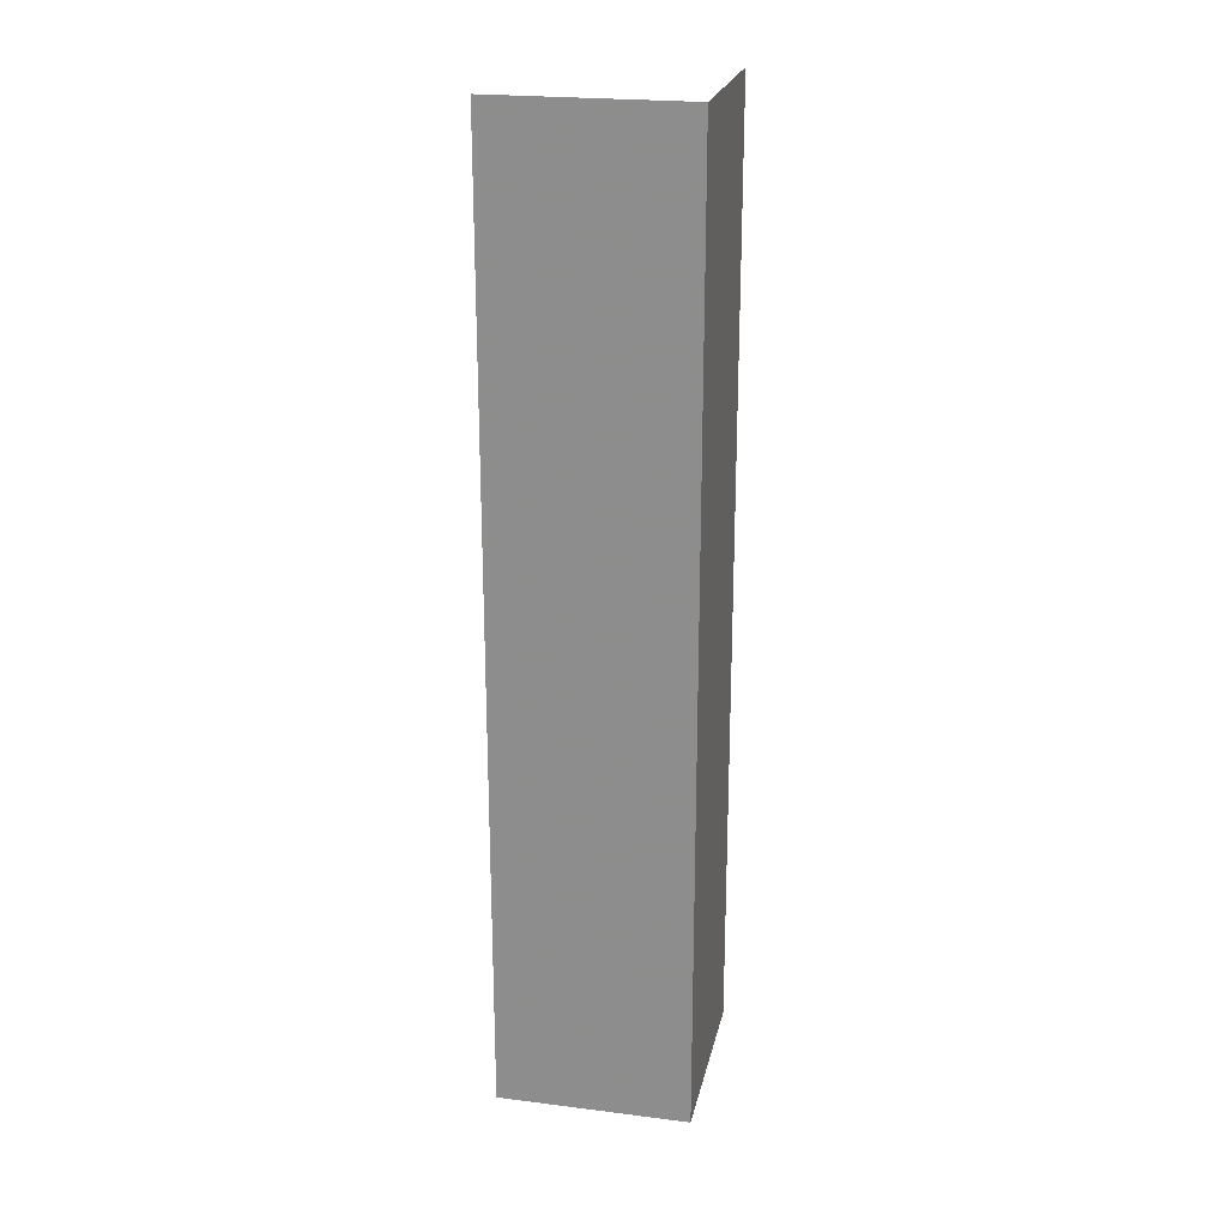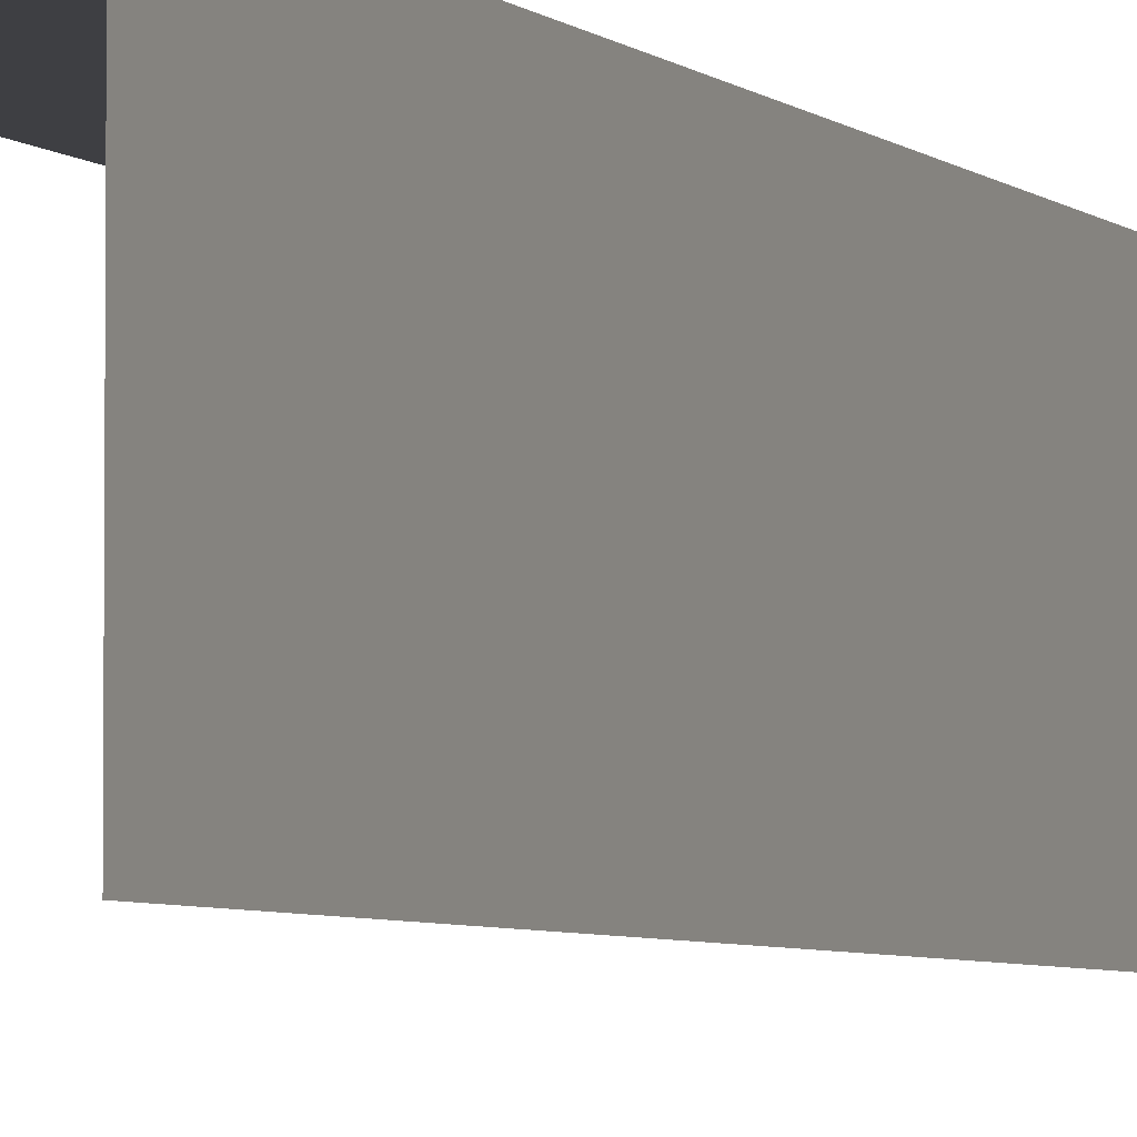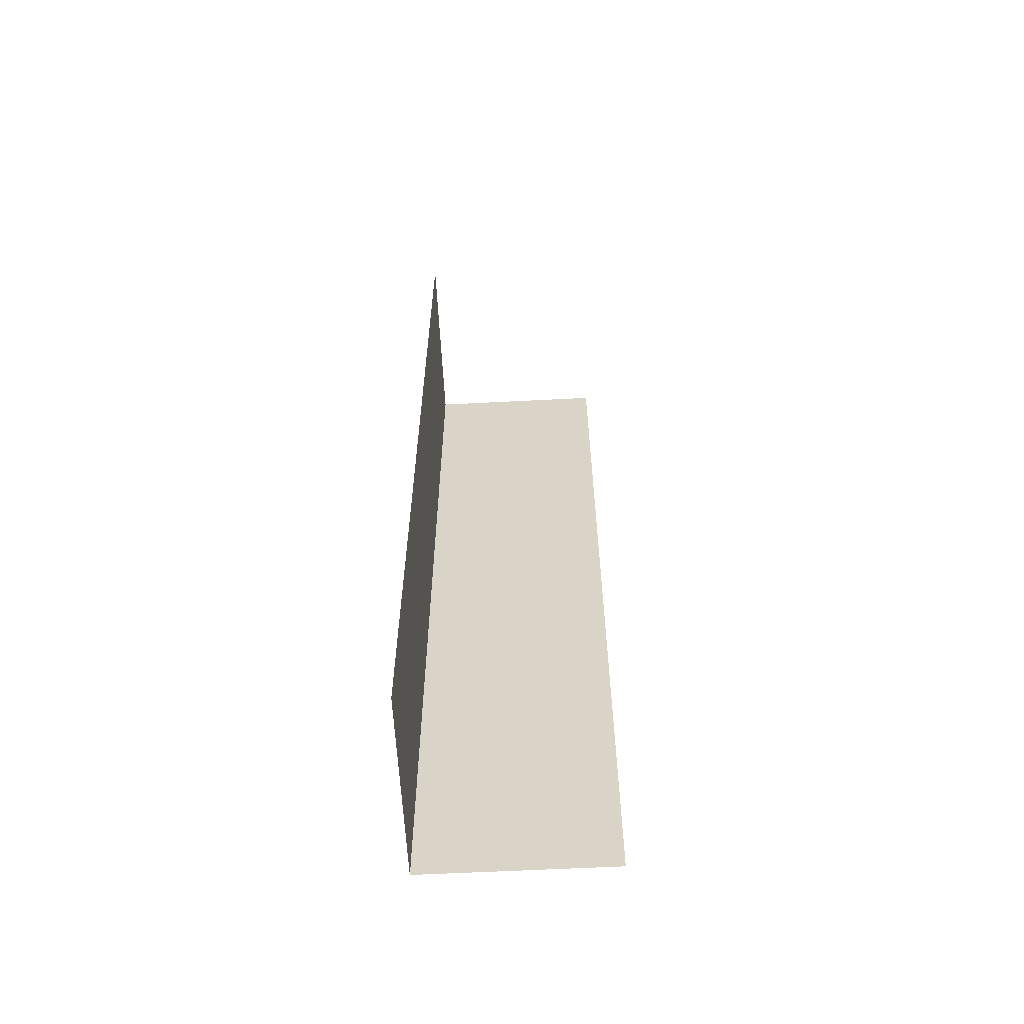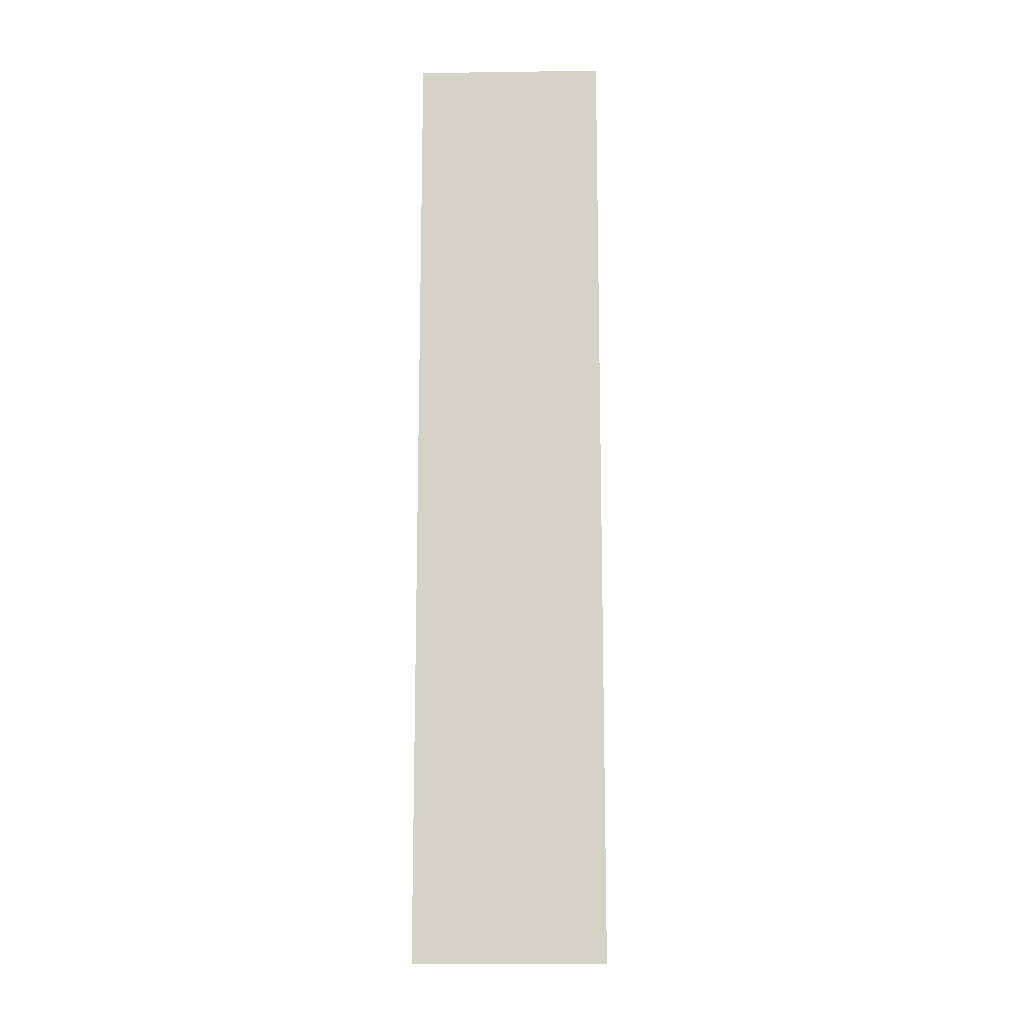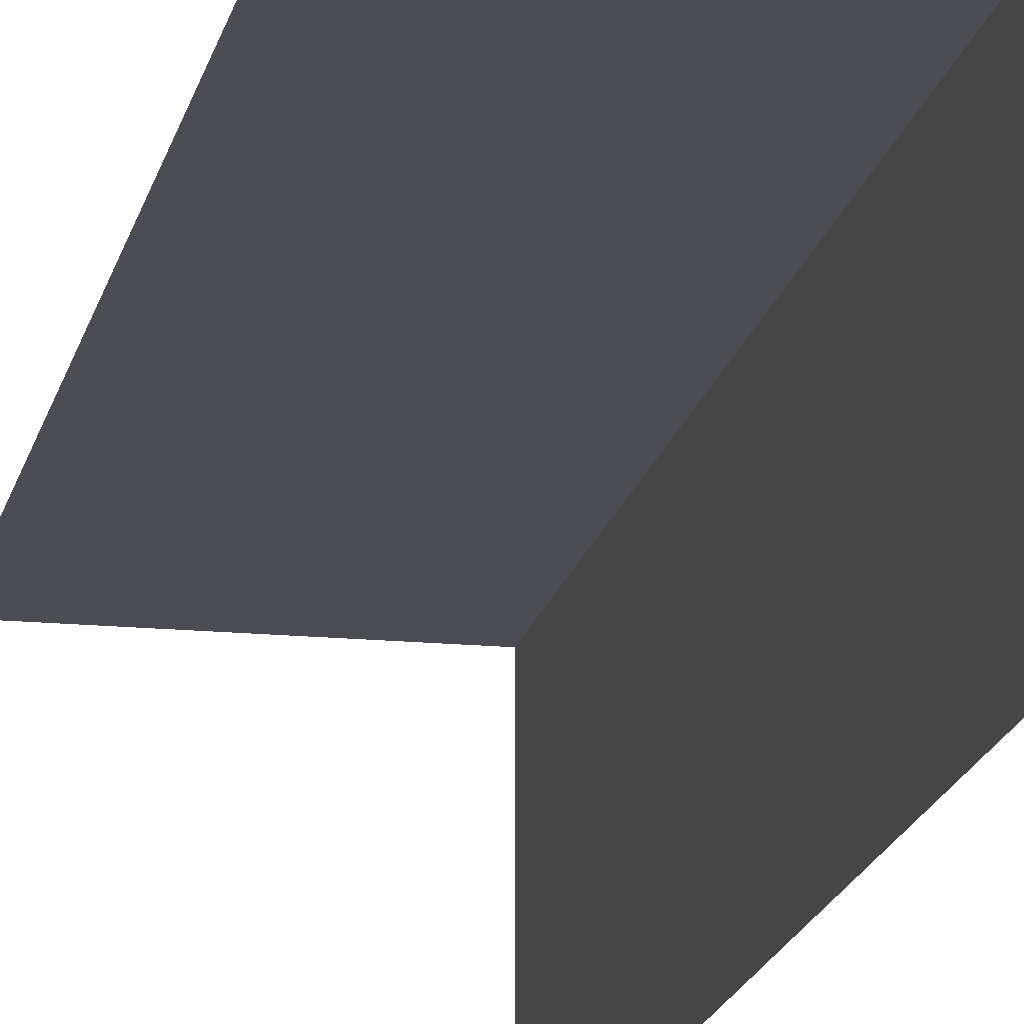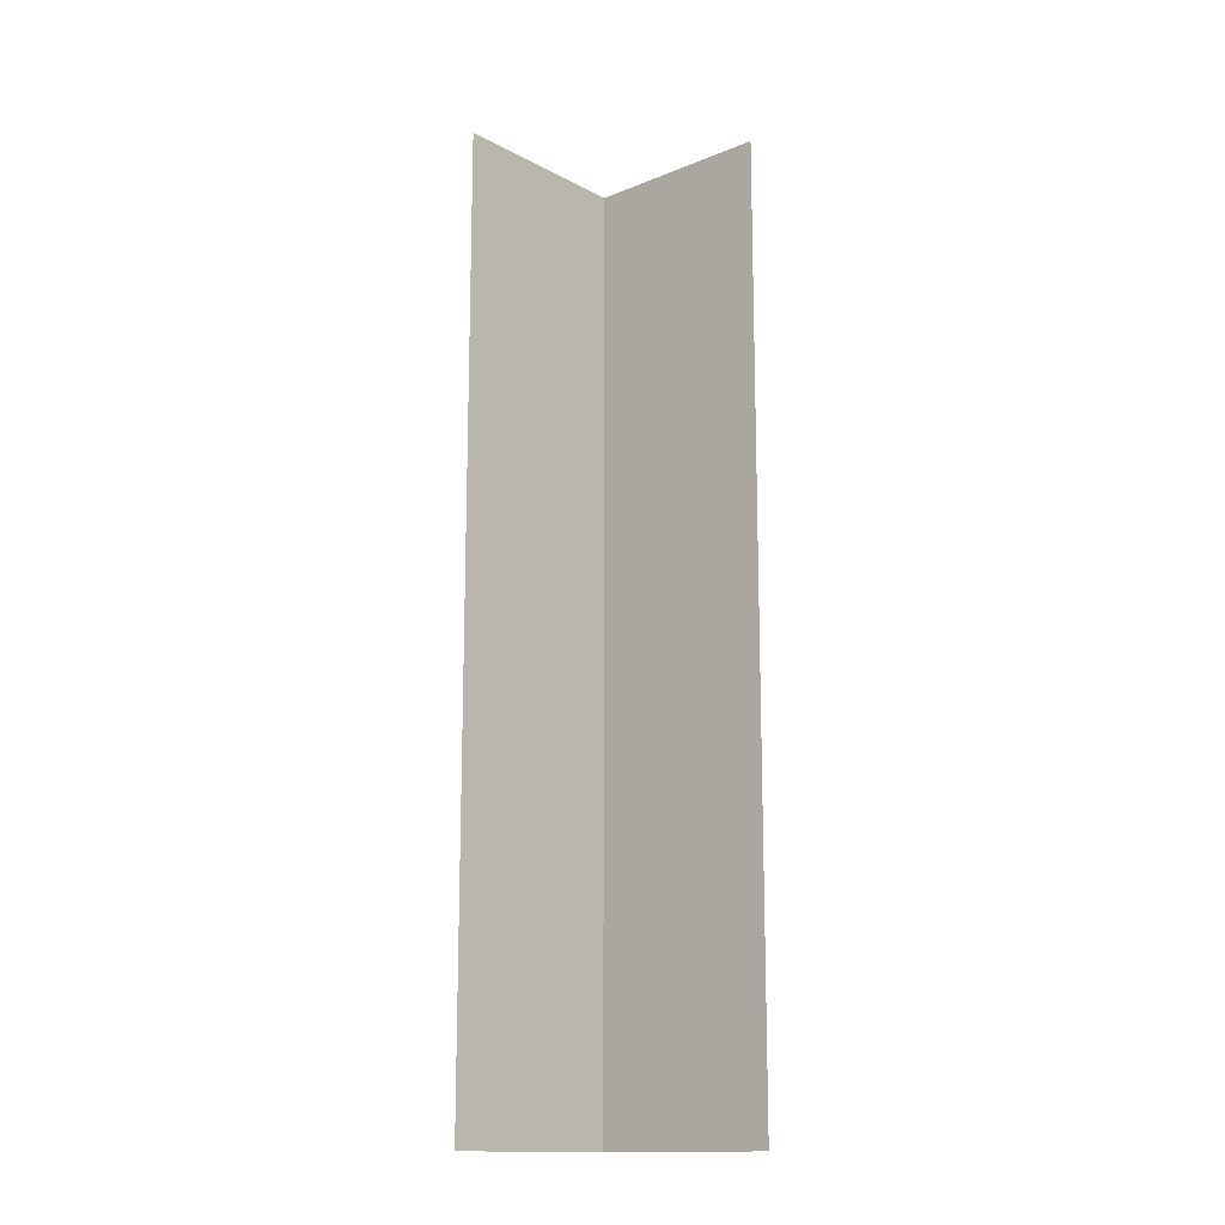
<metadata>
{"format":"obj","ext":"obj","renderer":"f3d","projection":"perspective","resolution":1024,"background":"white","views":[{"elev":22.7,"azim":-77.9,"up":"+Y"},{"elev":-4.2,"azim":-158.7,"up":"+Z"},{"elev":-60.7,"azim":93.0,"up":"+Y"},{"elev":-13.6,"azim":1.7,"up":"+Y"},{"elev":-16.4,"azim":168.8,"up":"+Z"},{"elev":-14.5,"azim":131.4,"up":"+Y"}]}
</metadata>
<code>
g Mauer
v 100 500 -100
v 0 500 -100
v 100 0 1e-06
v 0 500 1e-06
v 100 500 1e-06
v 0 0 1e-06
v 0 0 -100
v 100 0 -100
f 4 5 3 6
f 2 4 6 7

</code>
